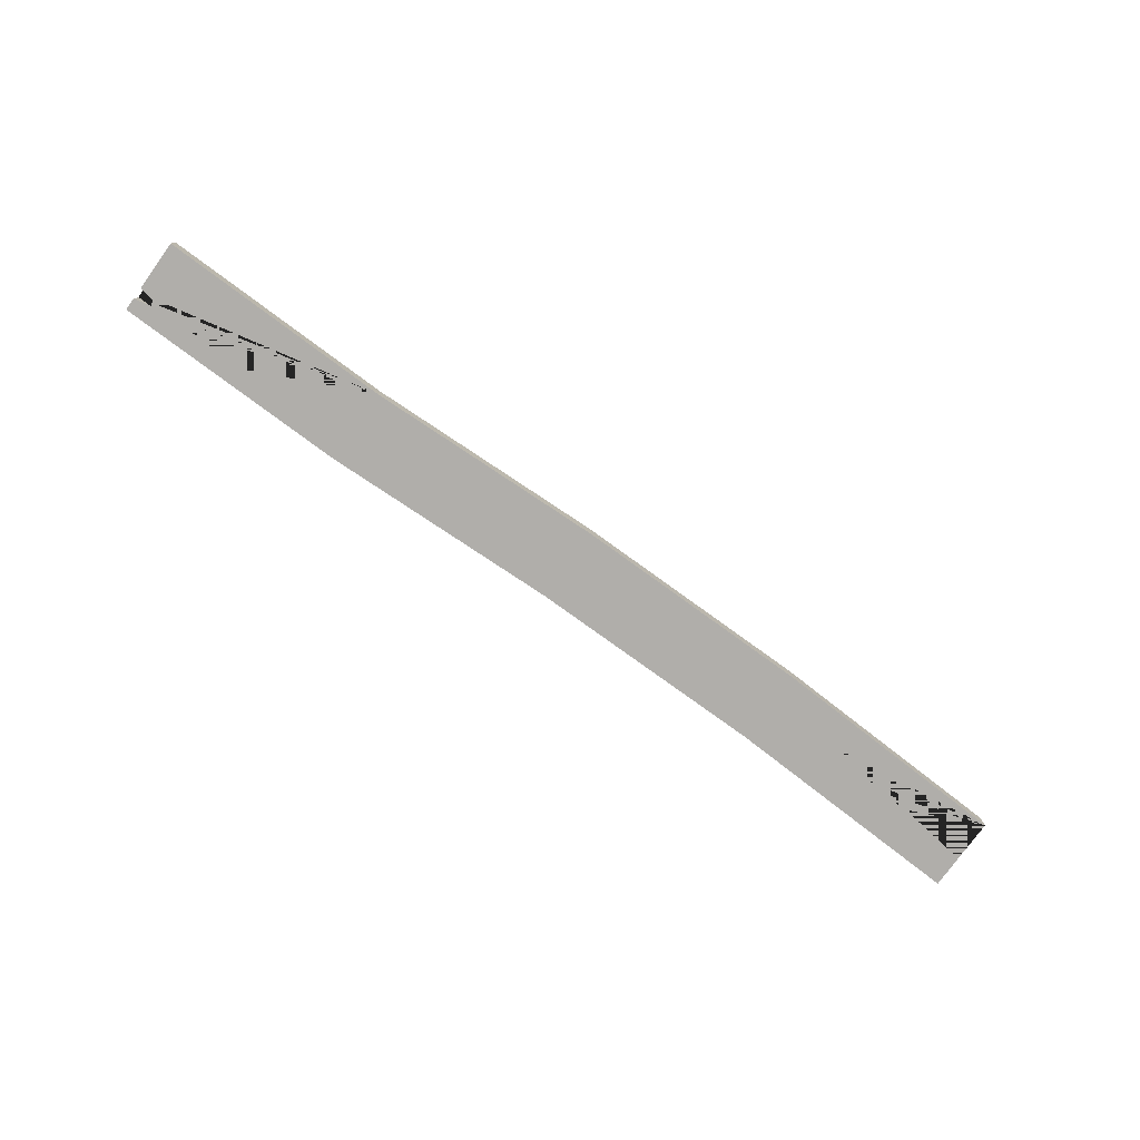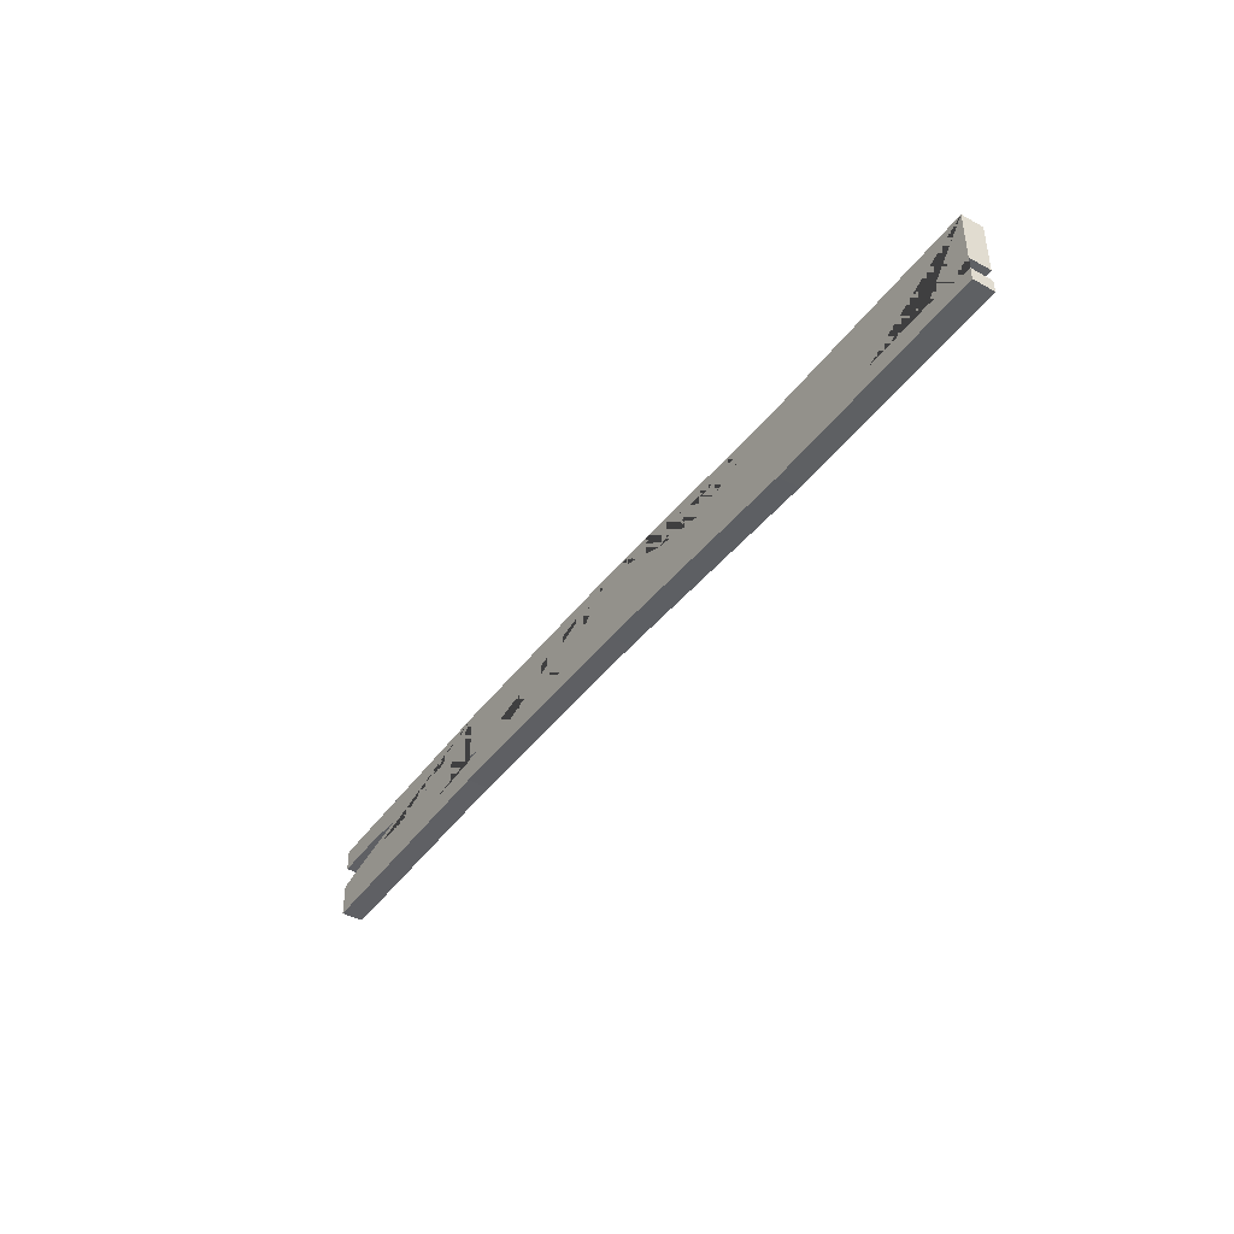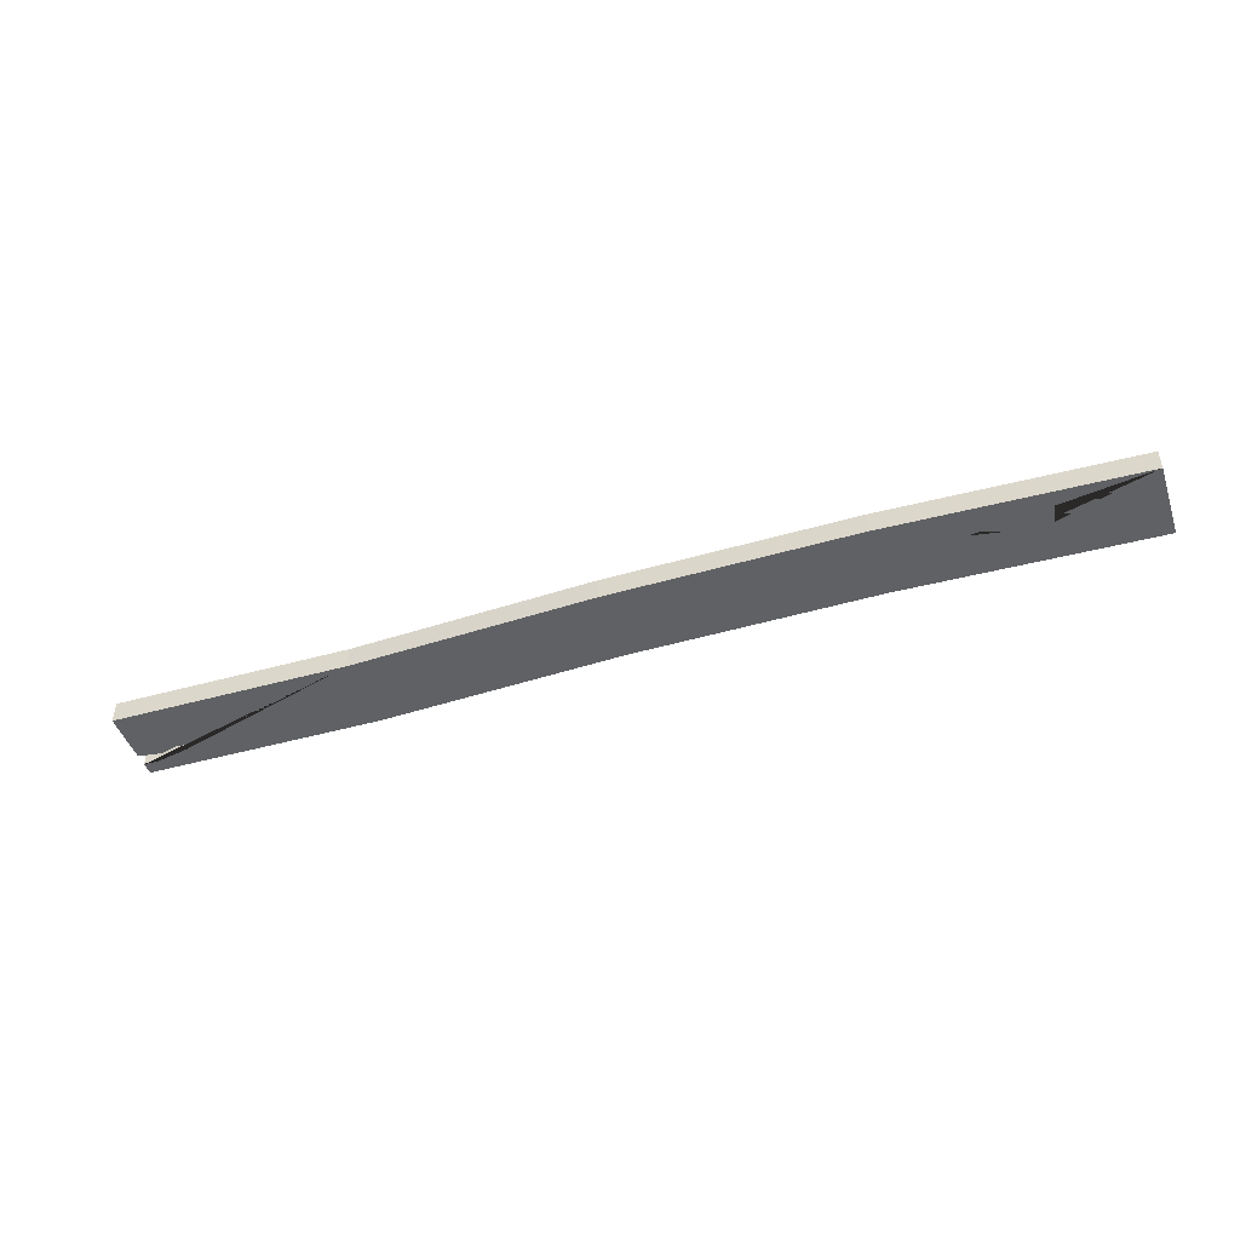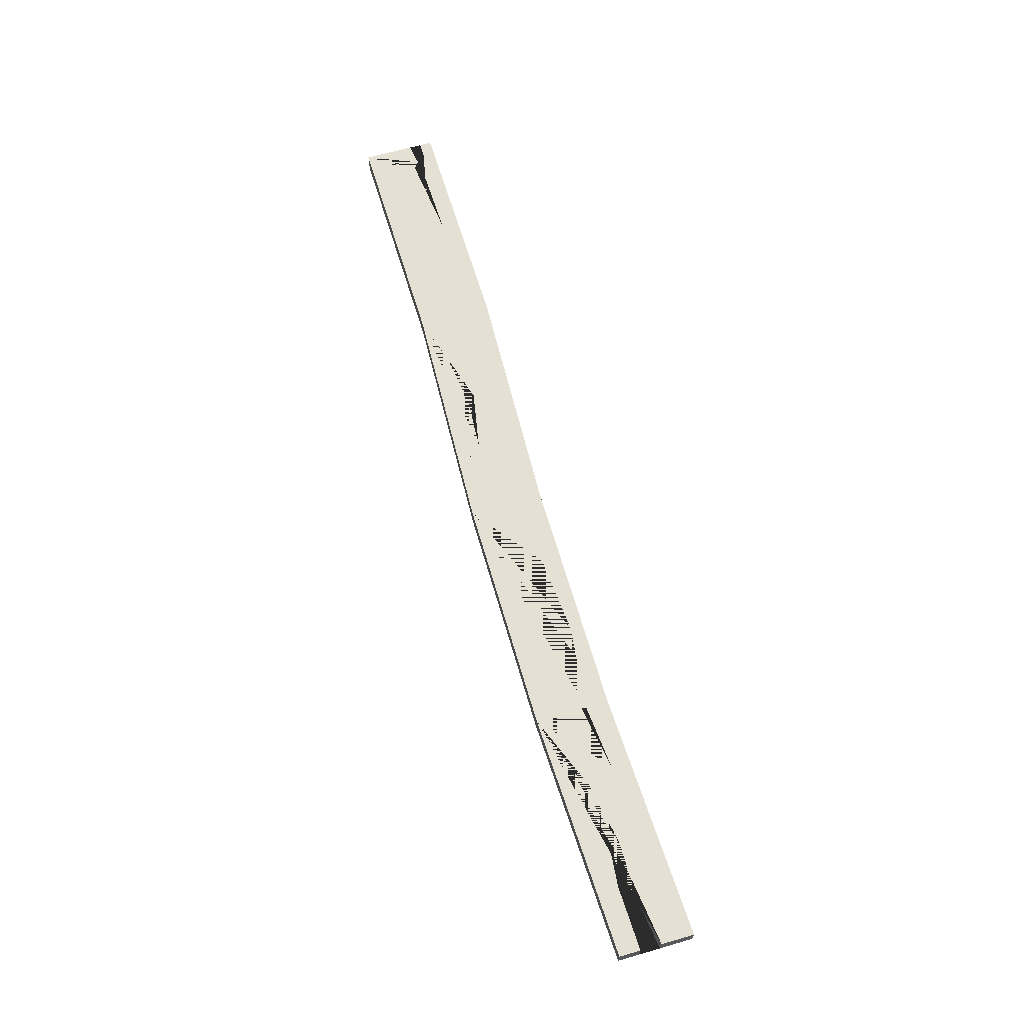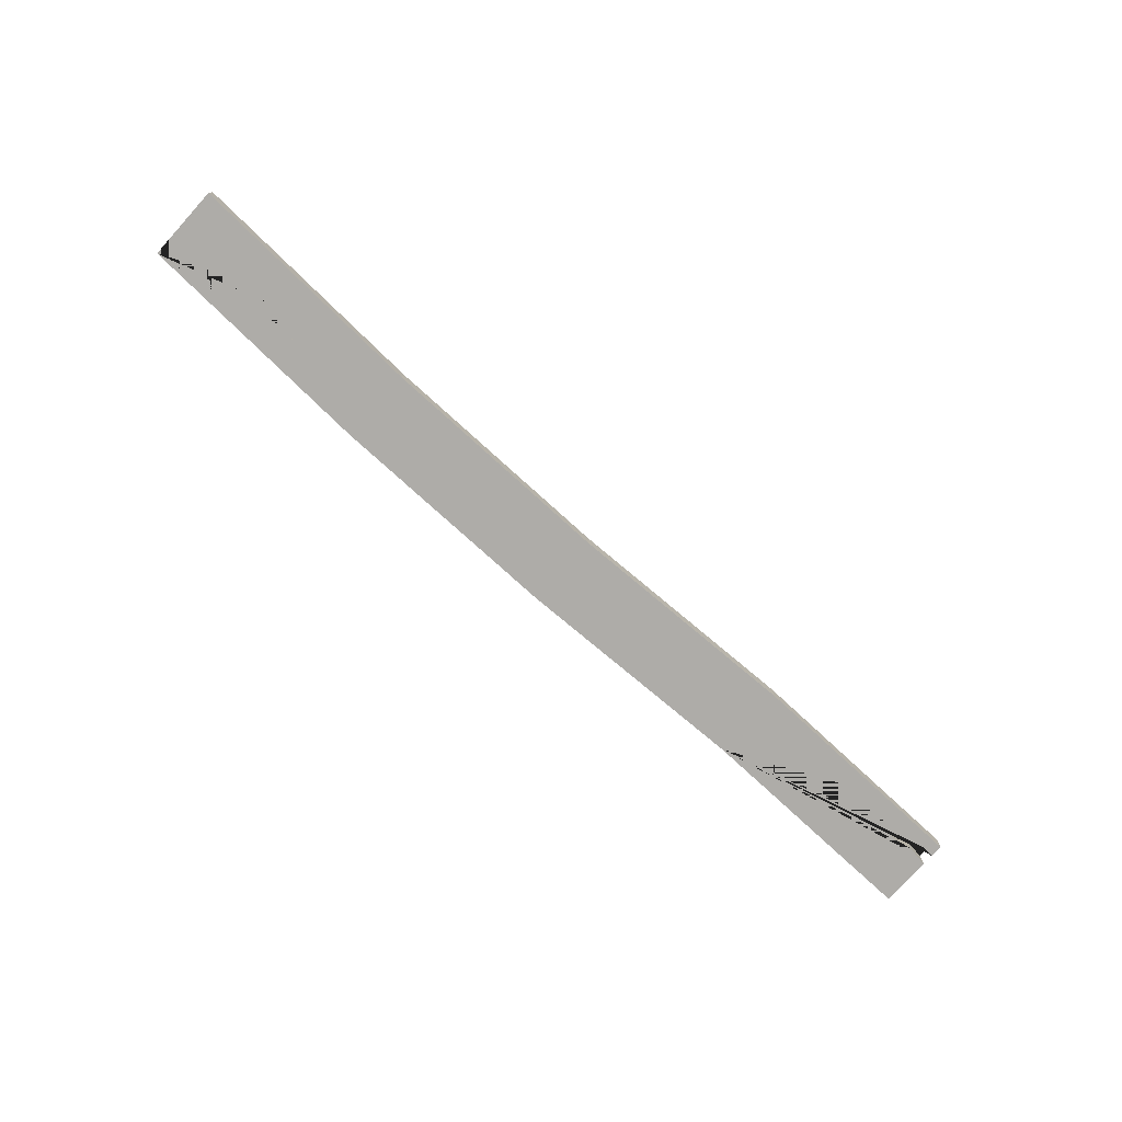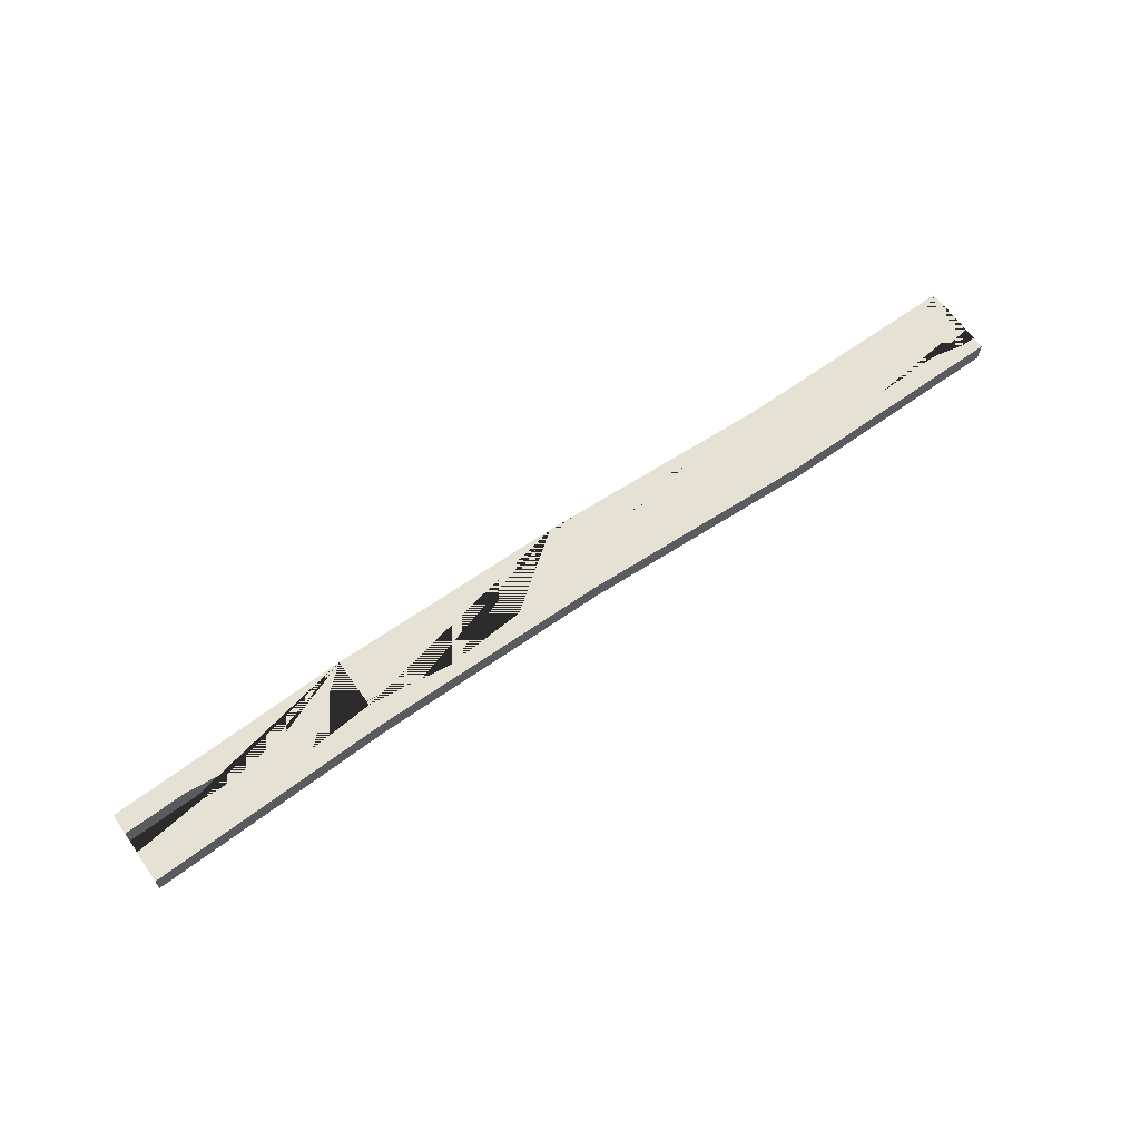
<metadata>
{"format":"obj","ext":"obj","renderer":"f3d","projection":"perspective","resolution":1024,"background":"white","views":[{"elev":-77.7,"azim":-35.9,"up":"+Y"},{"elev":-42.0,"azim":-123.4,"up":"+Z"},{"elev":-46.0,"azim":18.5,"up":"+Y"},{"elev":65.6,"azim":73.8,"up":"+Y"},{"elev":-76.8,"azim":137.8,"up":"+Y"},{"elev":65.0,"azim":144.9,"up":"+Y"}]}
</metadata>
<code>
o Fence_1_Cube.049
v -5.863 0.09433 -0.428
v -5.863 -0.1684 -0.428
v -5.863 0.09433 0.4819
v -5.863 -0.1684 0.4819
v 5.791 0.09434 -0.4611
v 5.791 -0.1684 -0.4611
v 5.791 0.09433 0.4487
v 5.791 -0.1684 0.4487
v 2.805 0.09433 0.5593
v -0.1079 0.09433 0.5593
v -3.021 0.09433 0.4487
v -3.021 -0.1684 0.4487
v -0.1079 -0.1684 0.5593
v 2.805 -0.1684 0.5593
v -3.021 0.09434 -0.4611
v -0.1079 0.09433 -0.3506
v 2.805 0.09433 -0.3506
v 2.805 -0.1684 -0.3506
v -0.1079 -0.1684 -0.3506
v -3.021 -0.1684 -0.4611
v -5.502 -0.1684 -0.1063
v -5.502 0.09433 -0.1063
v -5.291 -0.1684 -0.2035
v -5.291 0.09433 -0.2035
v -4.448 -0.1684 -0.2277
v -4.448 0.09433 -0.2277
v -5.693 -0.1684 -0.2822
v -5.693 0.09433 -0.2822
v -5.587 -0.1684 -0.1727
v -5.587 0.09433 -0.1727
v -5.863 -0.1684 -0.133
v -5.863 0.09433 -0.133
v -5.863 -0.1684 -0.2783
v -5.863 0.09433 -0.2783
v 5.017 0.09433 0.2172
v 5.791 0.09433 0.1924
v 5.791 -0.1684 0.1924
v 5.017 -0.1684 0.2172
v 4.904 0.09433 0.04776
v 5.791 0.09433 -0.0659
v 5.791 -0.1684 -0.0659
v 4.904 -0.1684 0.04776
v 4.307 0.09433 0.1489
v 4.307 -0.1684 0.1489
v 3.769 0.09433 0.1745
v 3.769 -0.1684 0.1745
v 4.527 0.09433 0.04316
v 4.527 -0.1684 0.04316
v 2.805 0.09433 -0.01552
v 2.805 0.09433 -0.07236
v 3.597 0.09433 -0.1452
v 1.769 0.09433 -0.1929
v 0.7864 0.09433 -0.1113
v 1.757 0.09433 -0.1393
v 2.805 0.07304 -0.01552
v 2.805 0.07304 -0.07236
v 3.597 0.07304 -0.1452
v 1.769 0.07304 -0.1929
v 0.7864 0.07304 -0.1113
v 1.757 0.07304 -0.1393
v -1.02 0.09433 0.2168
v -1.757 0.09433 0.08024
v -1.787 0.09433 0.1397
v -2.377 0.09433 0.2618
v -1.649 0.09433 0.177
v -1.02 0.0603 0.2168
v -1.757 0.0603 0.08024
v -1.787 0.0603 0.1397
v -2.377 0.0603 0.2618
v -1.649 0.0603 0.177
f 1 2 33 34
f 9 14 8 7
f 7 8 37 36
f 15 20 2 1
f 9 7 36 35 43 45 47 39 40 5 17 50 51 49
f 12 4 31 29 21 25 23 27 33 2 20
f 8 14 18 6 41 42 48 46 44 38 37
f 14 13 19 18
f 13 12 20 19
f 3 11 15 1 34 28 24 26 22 30 32
f 11 64 63 62 61 10 16 15
f 10 9 49 54 53 52 50 17 16
f 5 6 18 17
f 17 18 19 16
f 16 19 20 15
f 3 4 12 11
f 11 12 13 10
f 10 13 14 9
f 30 29 31 32
f 26 25 21 22
f 32 31 4 3
f 24 23 25 26
f 28 27 23 24
f 22 21 29 30
f 27 28 34 33
f 39 42 41 40
f 45 46 48 47
f 43 44 46 45
f 40 41 6 5
f 35 38 44 43
f 47 48 42 39
f 38 35 36 37
f 55 57 56
f 50 52 58 56
f 53 54 60 59
f 56 58 59 60 55
f 51 50 56 57
f 54 49 55 60
f 52 53 59 58
f 49 51 57 55
f 70 66 67 68 69
f 10 61 65 64 11
f 62 63 68 67
f 65 61 66 70
f 63 64 69 68
f 61 62 67 66
f 64 65 70 69

</code>
